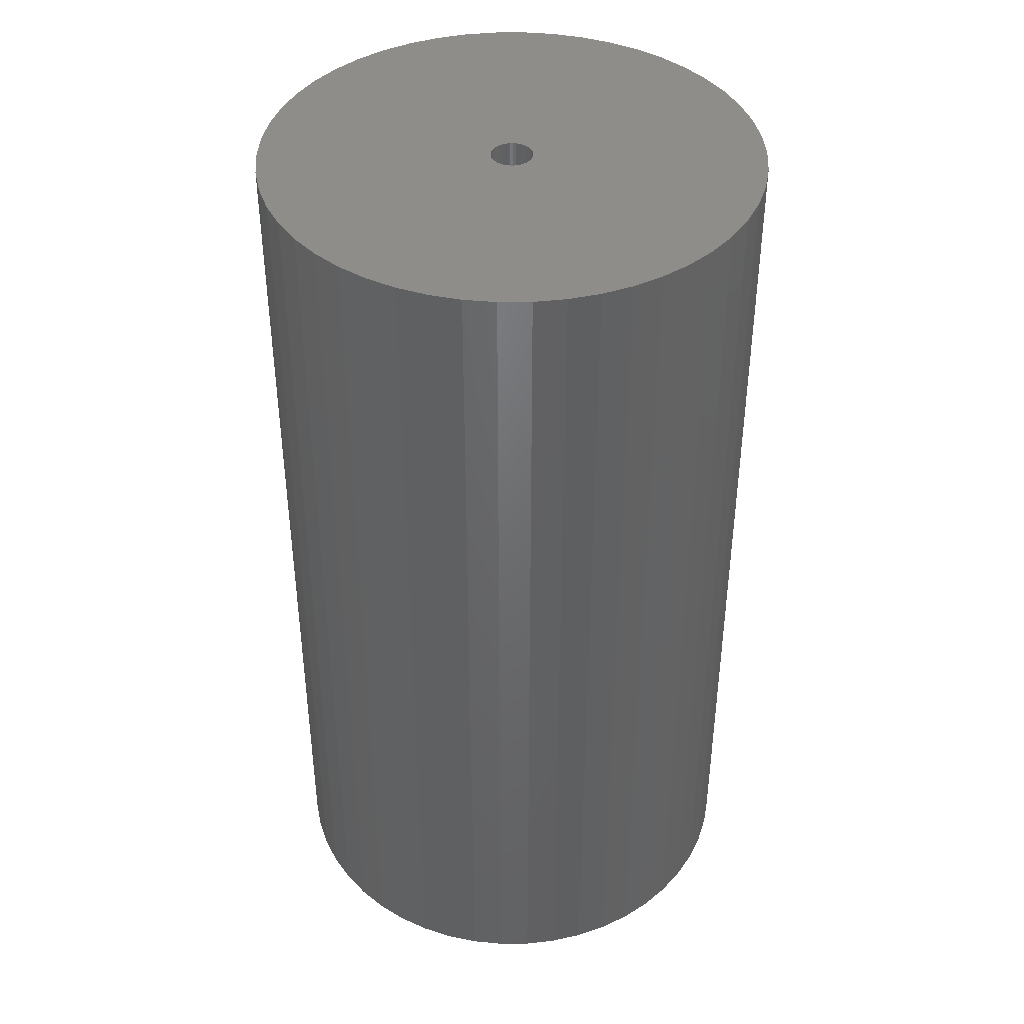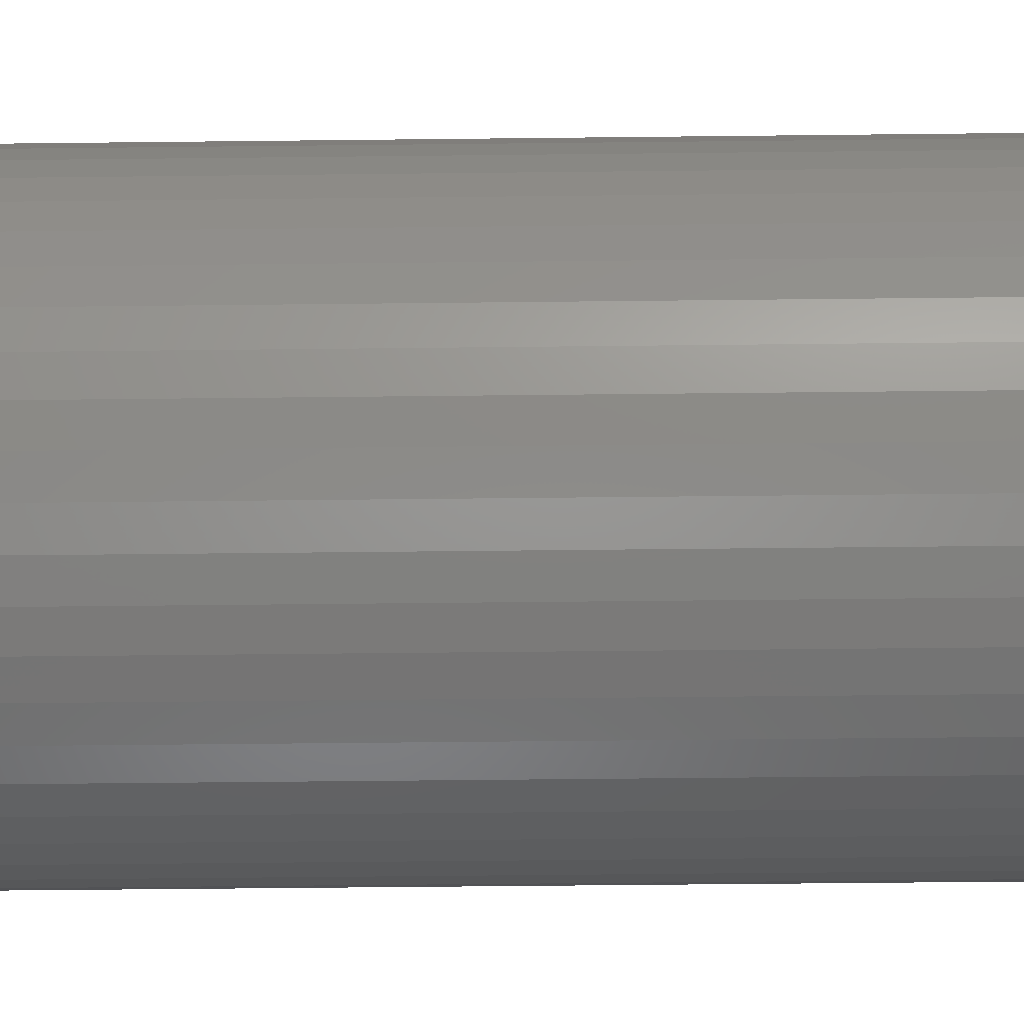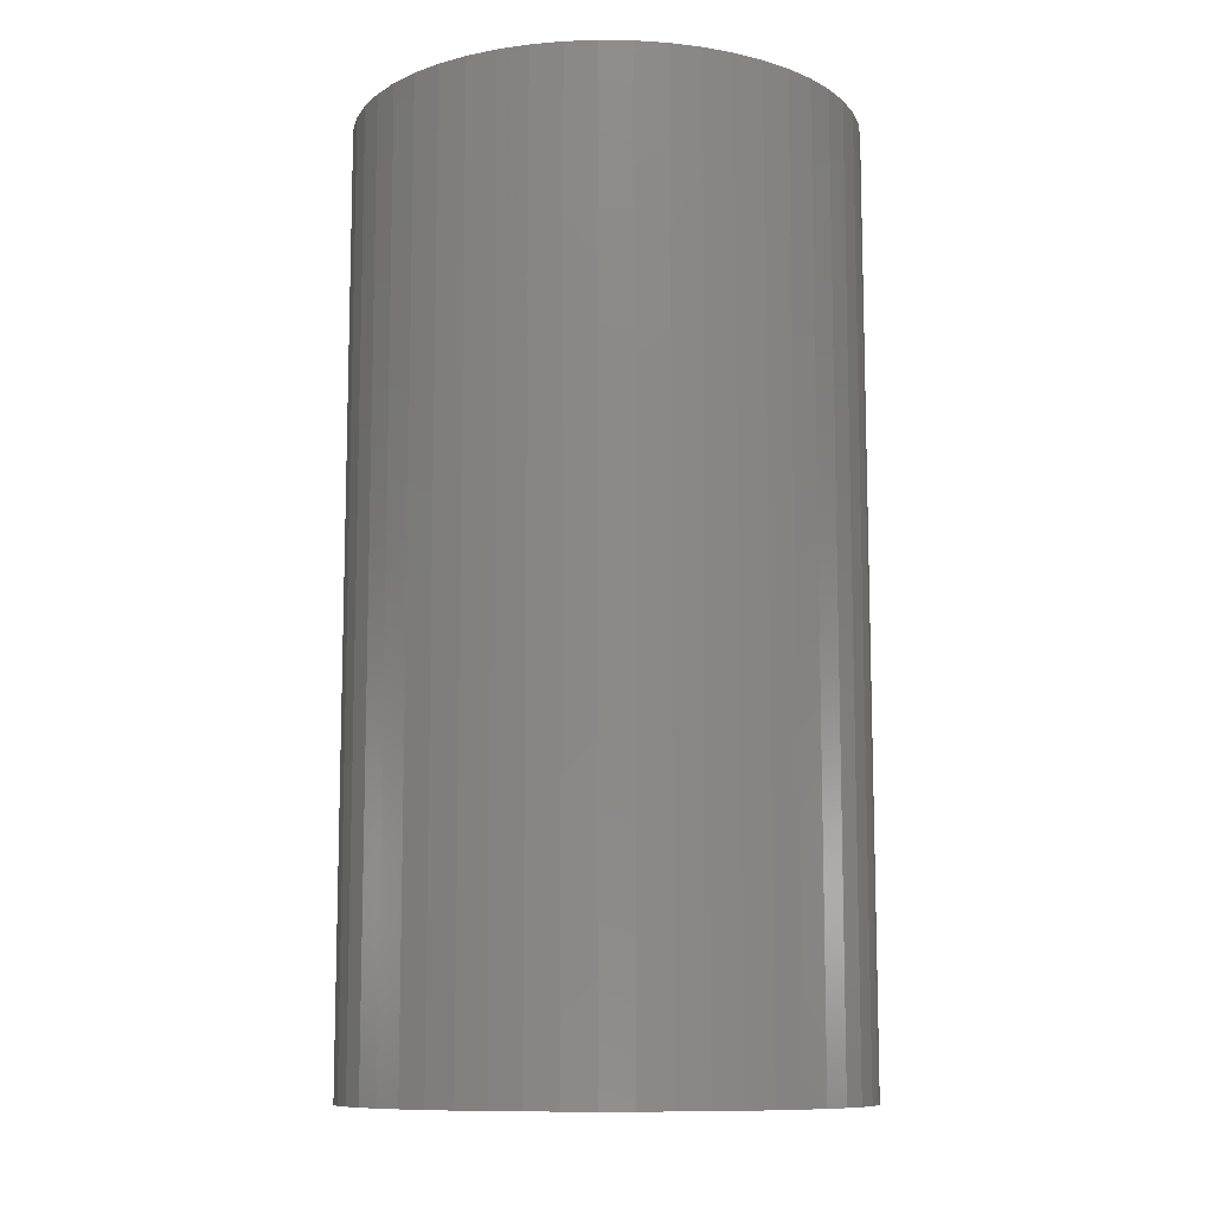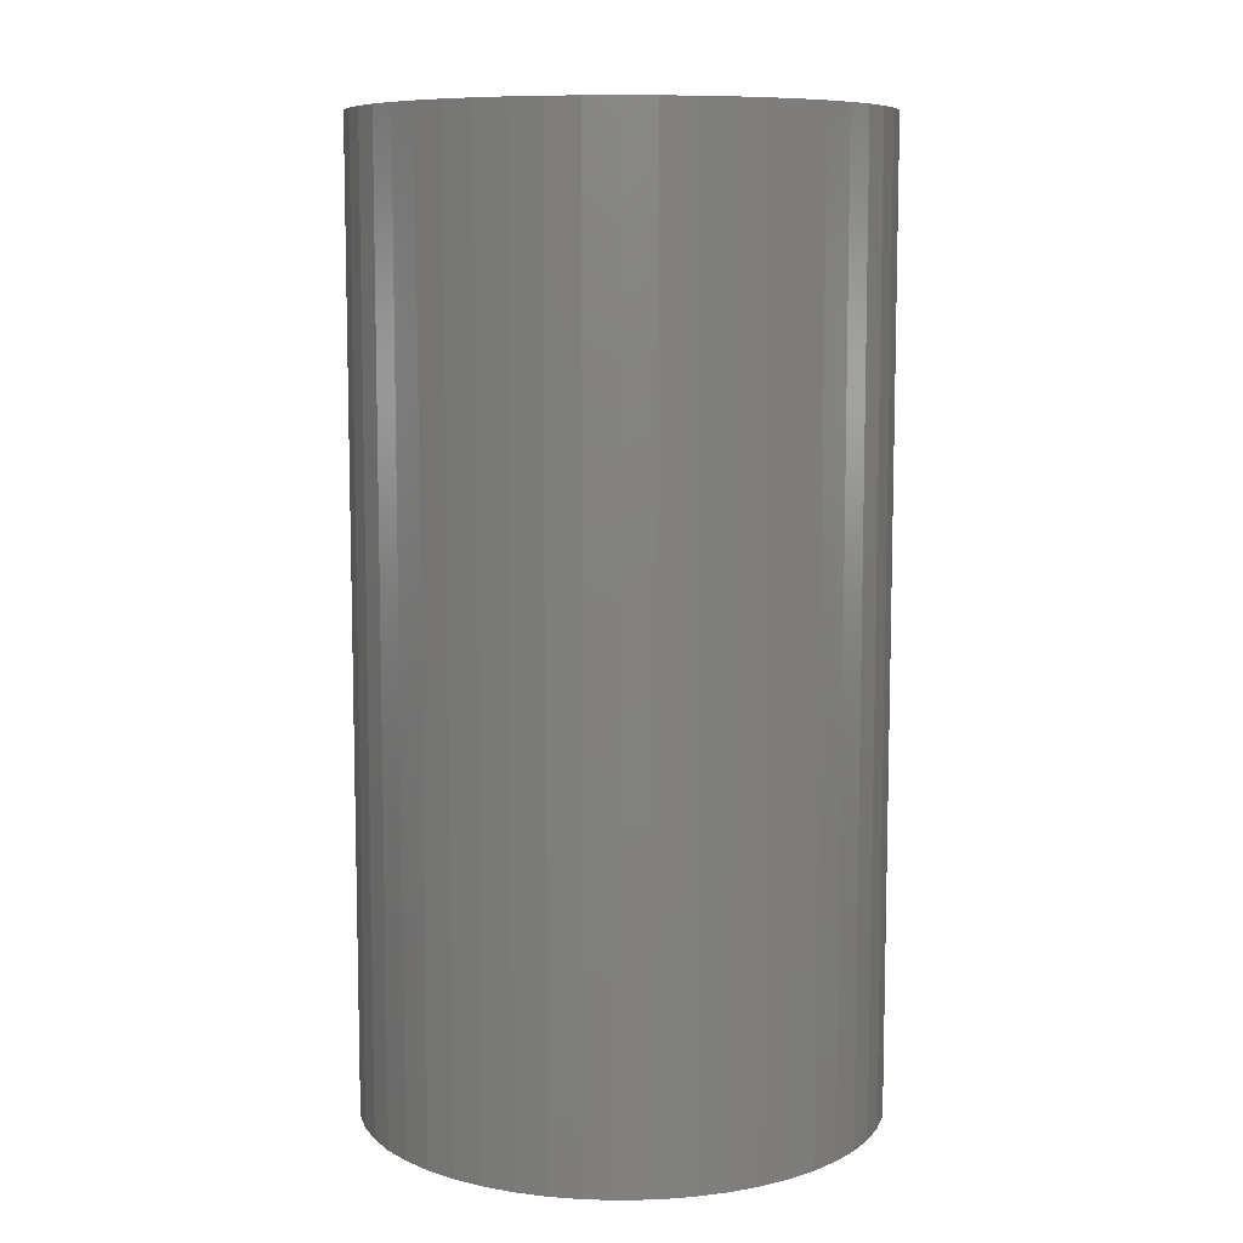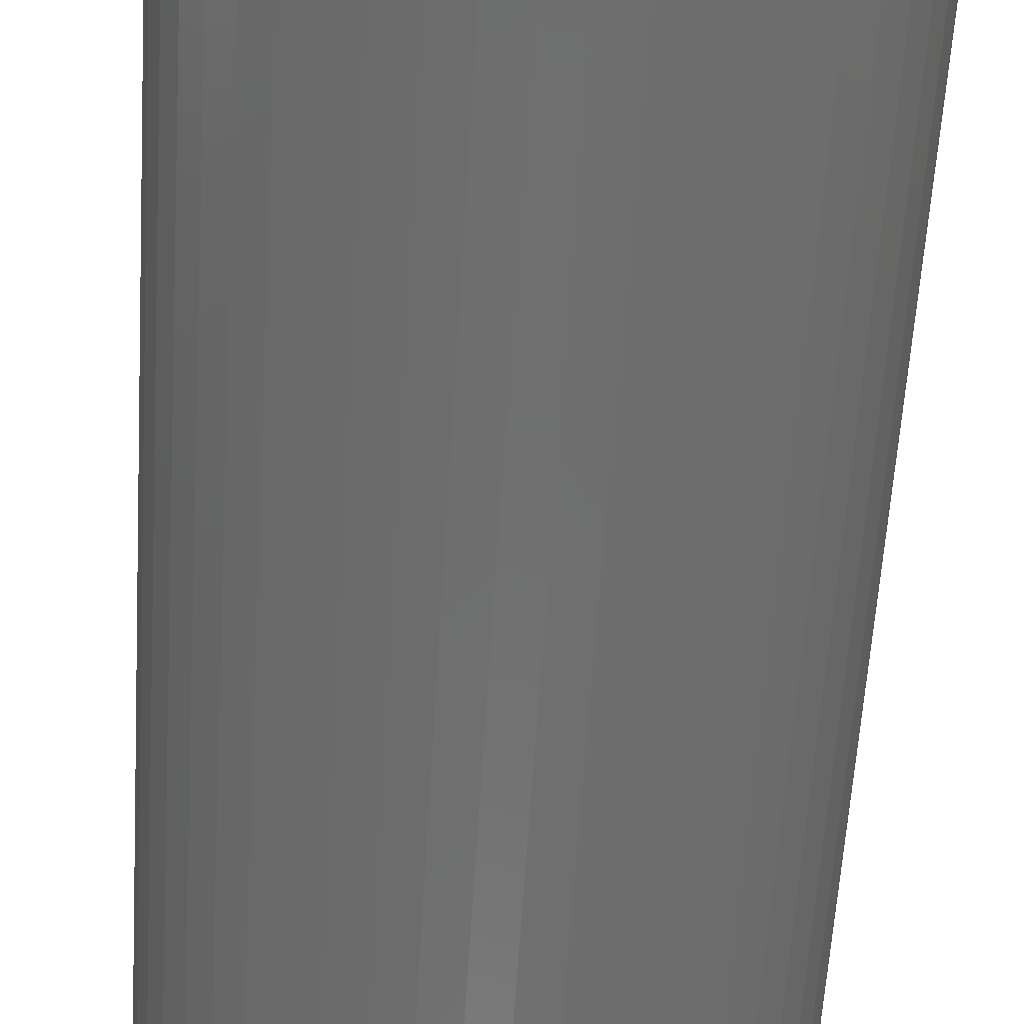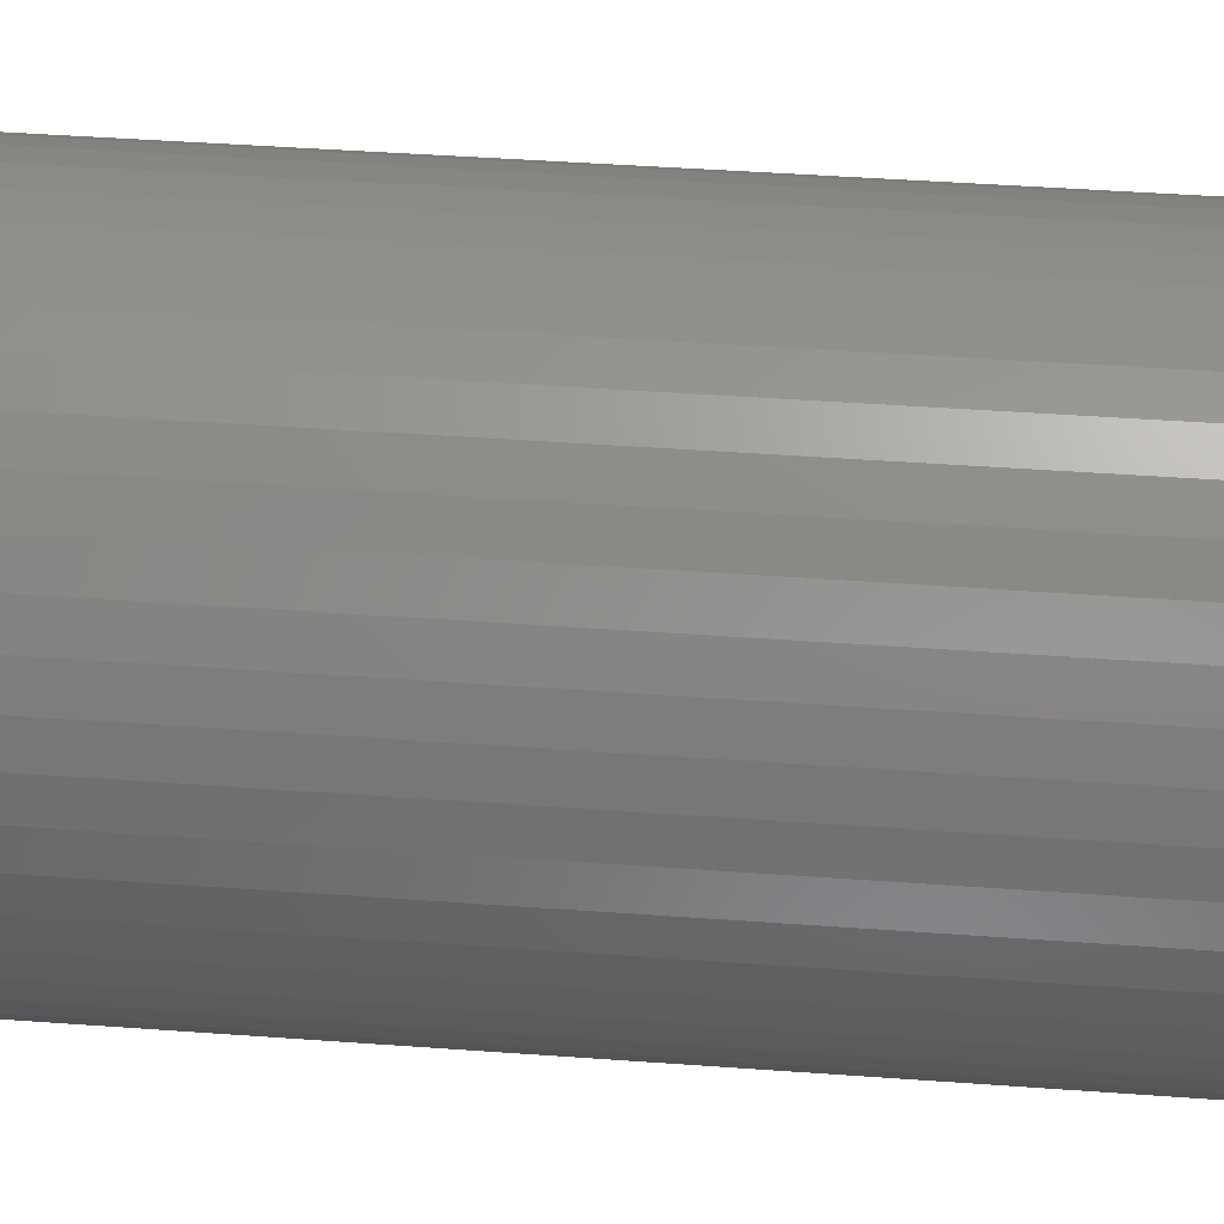
<metadata>
{"format":"stl","ext":"stl","renderer":"f3d","projection":"perspective","resolution":1024,"background":"white","views":[{"elev":41.2,"azim":-151.8,"up":"+Z"},{"elev":-52.3,"azim":90.7,"up":"+Y"},{"elev":-10.4,"azim":-66.8,"up":"+Z"},{"elev":8.7,"azim":-176.2,"up":"+Z"},{"elev":-61.0,"azim":-3.6,"up":"+Y"},{"elev":45.1,"azim":94.8,"up":"+Y"}]}
</metadata>
<code>
# stl→obj: 200 verts, 400 faces
v 21.5 0 40
v 21.33 2.695 -40
v 21.33 2.695 40
v 21.5 0 -40
v -21.5 0 -40
v -21.33 2.695 40
v -21.33 2.695 -40
v -21.5 0 40
v 1.35 21.46 -40
v -1.35 21.46 40
v 1.35 21.46 40
v -1.35 21.46 -40
v -1.35 -21.46 -40
v 1.35 -21.46 40
v -1.35 -21.46 40
v 1.35 -21.46 -40
v 15.67 14.72 -40
v 13.7 16.57 40
v 15.67 14.72 40
v 13.7 16.57 -40
v -13.7 16.57 -40
v -15.67 14.72 40
v -13.7 16.57 40
v -15.67 14.72 -40
v -6.644 20.45 -40
v -9.154 19.45 40
v -6.644 20.45 40
v -9.154 19.45 -40
v 19.99 7.915 40
v 18.84 10.36 -40
v 18.84 10.36 40
v 19.99 7.915 -40
v 17.39 12.64 -40
v 17.39 12.64 40
v 9.154 19.45 -40
v 6.644 20.45 40
v 9.154 19.45 40
v 6.644 20.45 -40
v 11.52 18.15 -40
v 11.52 18.15 40
v -19.99 7.915 -40
v -18.84 10.36 40
v -18.84 10.36 -40
v -19.99 7.915 40
v -17.39 12.64 -40
v -17.39 12.64 40
v -20.82 5.347 -40
v -20.82 5.347 40
v -4.029 21.12 -40
v -4.029 21.12 40
v 4.029 -21.12 40
v 4.029 -21.12 -40
v 20.82 5.347 40
v 20.82 5.347 -40
v 4.029 21.12 40
v 4.029 21.12 -40
v 1.8 0 40
v 1.786 0.2256 40
v 21.33 -2.695 40
v 1.743 0.4476 40
v 1.786 -0.2256 40
v 1.674 0.6626 40
v 20.82 -5.347 40
v 1.577 0.8672 40
v 1.743 -0.4476 40
v 1.456 1.058 40
v 19.99 -7.915 40
v 1.312 1.232 40
v 1.674 -0.6626 40
v 1.147 1.387 40
v 18.84 -10.36 40
v 0.9645 1.52 40
v 1.577 -0.8672 40
v 0.7664 1.629 40
v 17.39 -12.64 40
v 0.5562 1.712 40
v 1.456 -1.058 40
v 15.67 -14.72 40
v 0.3373 1.768 40
v 0.113 1.796 40
v -0.113 1.796 40
v -0.3373 1.768 40
v -0.5562 1.712 40
v -0.7664 1.629 40
v -0.9645 1.52 40
v -11.52 18.15 40
v -1.147 1.387 40
v -1.312 1.232 40
v -1.456 1.058 40
v 1.312 -1.232 40
v 13.7 -16.57 40
v 1.147 -1.387 40
v 11.52 -18.15 40
v 0.9645 -1.52 40
v 9.154 -19.45 40
v 0.7664 -1.629 40
v 6.644 -20.45 40
v 0.5562 -1.712 40
v 0.3373 -1.768 40
v 0.113 -1.796 40
v -0.113 -1.796 40
v -0.3373 -1.768 40
v -4.029 -21.12 40
v -0.5562 -1.712 40
v -6.644 -20.45 40
v -0.7664 -1.629 40
v -9.154 -19.45 40
v -0.9645 -1.52 40
v -11.52 -18.15 40
v -1.147 -1.387 40
v -13.7 -16.57 40
v -1.312 -1.232 40
v -15.67 -14.72 40
v -1.456 -1.058 40
v -17.39 -12.64 40
v -1.577 -0.8672 40
v -18.84 -10.36 40
v -1.674 -0.6626 40
v -19.99 -7.915 40
v -1.743 -0.4476 40
v -20.82 -5.347 40
v -1.786 -0.2256 40
v -21.33 -2.695 40
v -1.8 0 40
v -1.577 0.8672 40
v -1.674 0.6626 40
v -1.743 0.4476 40
v -1.786 0.2256 40
v -11.52 18.15 -40
v 21.33 -2.695 -40
v 17.39 -12.64 -40
v 15.67 -14.72 -40
v 20.82 -5.347 -40
v 19.99 -7.915 -40
v -18.84 -10.36 -40
v -19.99 -7.915 -40
v 1.8 0 -40
v 1.786 -0.2256 -40
v 1.743 -0.4476 -40
v 1.786 0.2256 -40
v 1.674 -0.6626 -40
v 18.84 -10.36 -40
v 1.577 -0.8672 -40
v 1.743 0.4476 -40
v 1.456 -1.058 -40
v 1.312 -1.232 -40
v 13.7 -16.57 -40
v 1.674 0.6626 -40
v 1.147 -1.387 -40
v 11.52 -18.15 -40
v 0.9645 -1.52 -40
v 9.154 -19.45 -40
v 1.577 0.8672 -40
v 0.7664 -1.629 -40
v 6.644 -20.45 -40
v 0.5562 -1.712 -40
v 1.456 1.058 -40
v 0.3373 -1.768 -40
v 0.113 -1.796 -40
v -0.113 -1.796 -40
v -0.3373 -1.768 -40
v -4.029 -21.12 -40
v -0.5562 -1.712 -40
v -6.644 -20.45 -40
v -0.7664 -1.629 -40
v -9.154 -19.45 -40
v -0.9645 -1.52 -40
v -11.52 -18.15 -40
v -1.147 -1.387 -40
v -13.7 -16.57 -40
v -1.312 -1.232 -40
v -15.67 -14.72 -40
v -1.456 -1.058 -40
v 1.312 1.232 -40
v 1.147 1.387 -40
v 0.9645 1.52 -40
v 0.7664 1.629 -40
v 0.5562 1.712 -40
v 0.3373 1.768 -40
v 0.113 1.796 -40
v -0.113 1.796 -40
v -0.3373 1.768 -40
v -0.5562 1.712 -40
v -0.7664 1.629 -40
v -0.9645 1.52 -40
v -1.147 1.387 -40
v -1.312 1.232 -40
v -1.456 1.058 -40
v -1.577 0.8672 -40
v -1.674 0.6626 -40
v -1.743 0.4476 -40
v -1.786 0.2256 -40
v -1.8 0 -40
v -17.39 -12.64 -40
v -1.577 -0.8672 -40
v -1.674 -0.6626 -40
v -1.743 -0.4476 -40
v -20.82 -5.347 -40
v -1.786 -0.2256 -40
v -21.33 -2.695 -40
f 1 2 3
f 2 1 4
f 5 6 7
f 6 5 8
f 9 10 11
f 10 9 12
f 13 14 15
f 14 13 16
f 17 18 19
f 18 17 20
f 21 22 23
f 22 21 24
f 25 26 27
f 26 25 28
f 29 30 31
f 30 29 32
f 31 33 34
f 33 31 30
f 35 36 37
f 36 35 38
f 39 37 40
f 37 39 35
f 41 42 43
f 42 41 44
f 45 22 24
f 22 45 46
f 47 44 41
f 44 47 48
f 49 27 50
f 27 49 25
f 16 51 14
f 51 16 52
f 53 32 29
f 32 53 54
f 3 54 53
f 54 3 2
f 34 17 19
f 17 34 33
f 38 55 36
f 55 38 56
f 56 11 55
f 11 56 9
f 20 40 18
f 40 20 39
f 43 46 45
f 46 43 42
f 7 48 47
f 48 7 6
f 57 1 3
f 58 3 53
f 1 57 59
f 60 53 29
f 61 59 57
f 62 29 31
f 59 61 63
f 64 31 34
f 65 63 61
f 66 34 19
f 63 65 67
f 68 19 18
f 69 67 65
f 70 18 40
f 67 69 71
f 72 40 37
f 73 71 69
f 74 37 36
f 71 73 75
f 76 36 55
f 77 75 73
f 75 77 78
f 3 58 57
f 53 60 58
f 29 62 60
f 31 64 62
f 34 66 64
f 79 55 11
f 19 68 66
f 18 70 68
f 40 72 70
f 37 74 72
f 36 76 74
f 55 79 76
f 11 80 79
f 11 81 80
f 10 81 11
f 81 10 82
f 50 82 10
f 82 50 83
f 27 83 50
f 83 27 84
f 26 84 27
f 84 26 85
f 86 85 26
f 85 86 87
f 23 87 86
f 87 23 88
f 22 88 23
f 88 22 89
f 90 78 77
f 78 90 91
f 92 91 90
f 91 92 93
f 94 93 92
f 93 94 95
f 96 95 94
f 95 96 97
f 98 97 96
f 97 98 51
f 99 51 98
f 51 99 14
f 100 14 99
f 101 14 100
f 15 101 102
f 103 102 104
f 105 104 106
f 107 106 108
f 109 108 110
f 111 110 112
f 101 15 14
f 113 112 114
f 115 114 116
f 117 116 118
f 119 118 120
f 121 120 122
f 123 122 124
f 46 89 22
f 102 103 15
f 89 46 125
f 104 105 103
f 42 125 46
f 106 107 105
f 125 42 126
f 108 109 107
f 44 126 42
f 110 111 109
f 126 44 127
f 112 113 111
f 48 127 44
f 114 115 113
f 127 48 128
f 116 117 115
f 6 128 48
f 118 119 117
f 128 6 124
f 120 121 119
f 8 124 6
f 122 123 121
f 124 8 123
f 28 86 26
f 86 28 129
f 129 23 86
f 23 129 21
f 12 50 10
f 50 12 49
f 59 4 1
f 4 59 130
f 78 131 75
f 131 78 132
f 67 133 63
f 133 67 134
f 63 130 59
f 130 63 133
f 135 119 136
f 119 135 117
f 137 4 130
f 138 130 133
f 4 137 2
f 139 133 134
f 140 2 137
f 141 134 142
f 2 140 54
f 143 142 131
f 144 54 140
f 145 131 132
f 54 144 32
f 146 132 147
f 148 32 144
f 149 147 150
f 32 148 30
f 151 150 152
f 153 30 148
f 154 152 155
f 30 153 33
f 156 155 52
f 157 33 153
f 33 157 17
f 130 138 137
f 133 139 138
f 134 141 139
f 142 143 141
f 131 145 143
f 158 52 16
f 132 146 145
f 147 149 146
f 150 151 149
f 152 154 151
f 155 156 154
f 52 158 156
f 16 159 158
f 16 160 159
f 13 160 16
f 160 13 161
f 162 161 13
f 161 162 163
f 164 163 162
f 163 164 165
f 166 165 164
f 165 166 167
f 168 167 166
f 167 168 169
f 170 169 168
f 169 170 171
f 172 171 170
f 171 172 173
f 174 17 157
f 17 174 20
f 175 20 174
f 20 175 39
f 176 39 175
f 39 176 35
f 177 35 176
f 35 177 38
f 178 38 177
f 38 178 56
f 179 56 178
f 56 179 9
f 180 9 179
f 181 9 180
f 12 181 182
f 49 182 183
f 25 183 184
f 28 184 185
f 129 185 186
f 21 186 187
f 181 12 9
f 24 187 188
f 45 188 189
f 43 189 190
f 41 190 191
f 47 191 192
f 7 192 193
f 194 173 172
f 182 49 12
f 173 194 195
f 183 25 49
f 135 195 194
f 184 28 25
f 195 135 196
f 185 129 28
f 136 196 135
f 186 21 129
f 196 136 197
f 187 24 21
f 198 197 136
f 188 45 24
f 197 198 199
f 189 43 45
f 200 199 198
f 190 41 43
f 199 200 193
f 191 47 41
f 5 193 200
f 192 7 47
f 193 5 7
f 152 93 95
f 93 152 150
f 147 78 91
f 78 147 132
f 75 142 71
f 142 75 131
f 136 121 198
f 121 136 119
f 155 95 97
f 95 155 152
f 52 97 51
f 97 52 155
f 71 134 67
f 134 71 142
f 162 15 103
f 15 162 13
f 166 105 107
f 105 166 164
f 164 103 105
f 103 164 162
f 172 115 194
f 115 172 113
f 172 111 113
f 111 172 170
f 198 123 200
f 123 198 121
f 200 8 5
f 8 200 123
f 150 91 93
f 91 150 147
f 194 117 135
f 117 194 115
f 168 107 109
f 107 168 166
f 170 109 111
f 109 170 168
f 137 58 140
f 58 137 57
f 124 192 128
f 192 124 193
f 181 80 81
f 80 181 180
f 159 101 100
f 101 159 160
f 175 68 70
f 68 175 174
f 187 87 88
f 87 187 186
f 184 83 84
f 83 184 183
f 148 64 153
f 64 148 62
f 140 60 144
f 60 140 58
f 178 74 76
f 74 178 177
f 179 76 79
f 76 179 178
f 176 70 72
f 70 176 175
f 126 189 125
f 189 126 190
f 127 190 126
f 190 127 191
f 183 82 83
f 82 183 182
f 158 100 99
f 100 158 159
f 154 98 96
f 98 154 156
f 144 62 148
f 62 144 60
f 157 68 174
f 68 157 66
f 153 66 157
f 66 153 64
f 180 79 80
f 79 180 179
f 177 72 74
f 72 177 176
f 125 188 89
f 188 125 189
f 89 187 88
f 187 89 188
f 128 191 127
f 191 128 192
f 185 84 85
f 84 185 184
f 186 85 87
f 85 186 185
f 182 81 82
f 81 182 181
f 138 57 137
f 57 138 61
f 151 96 94
f 96 151 154
f 146 92 90
f 92 146 149
f 139 61 138
f 61 139 65
f 116 196 118
f 196 116 195
f 143 69 141
f 69 143 73
f 146 77 145
f 77 146 90
f 161 104 102
f 104 161 163
f 112 173 114
f 173 112 171
f 118 197 120
f 197 118 196
f 156 99 98
f 99 156 158
f 149 94 92
f 94 149 151
f 141 65 139
f 65 141 69
f 145 73 143
f 73 145 77
f 160 102 101
f 102 160 161
f 163 106 104
f 106 163 165
f 167 110 108
f 110 167 169
f 169 112 110
f 112 169 171
f 120 199 122
f 199 120 197
f 122 193 124
f 193 122 199
f 165 108 106
f 108 165 167
f 114 195 116
f 195 114 173

</code>
